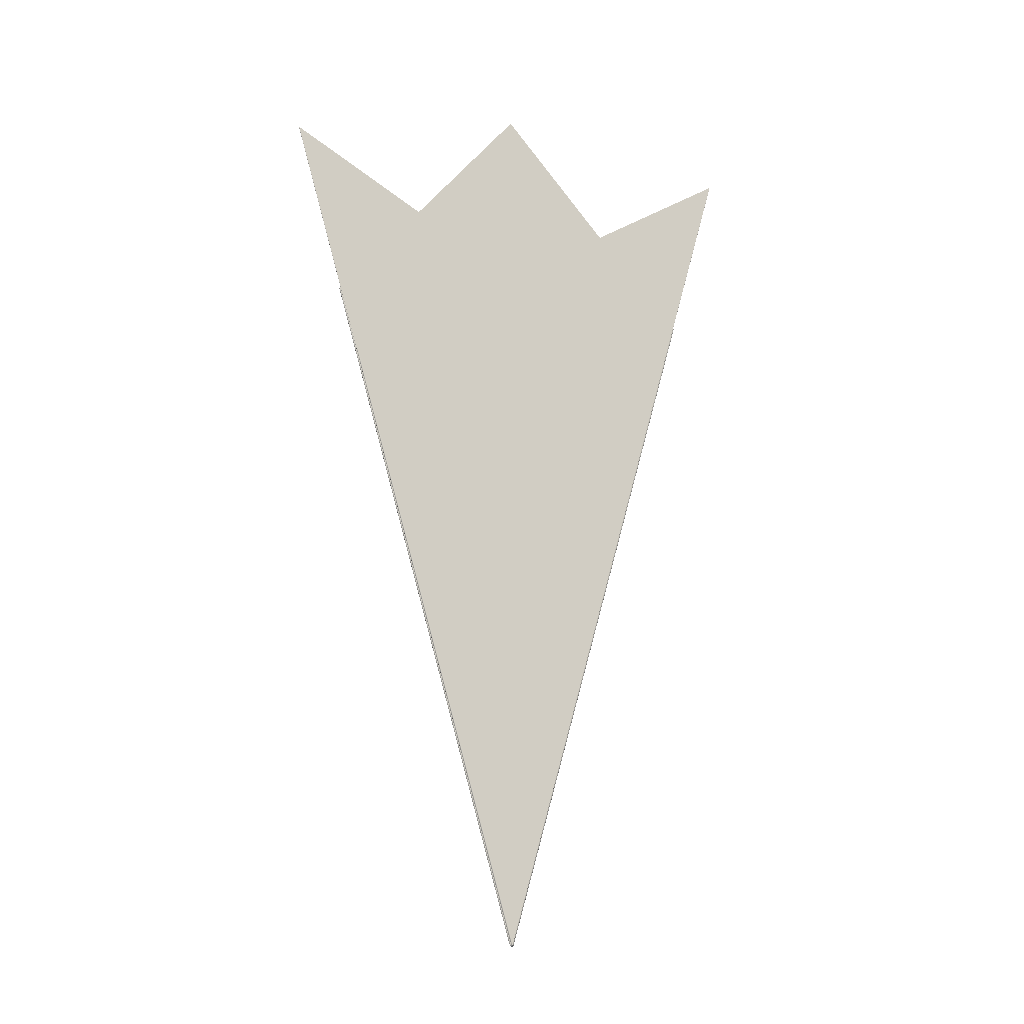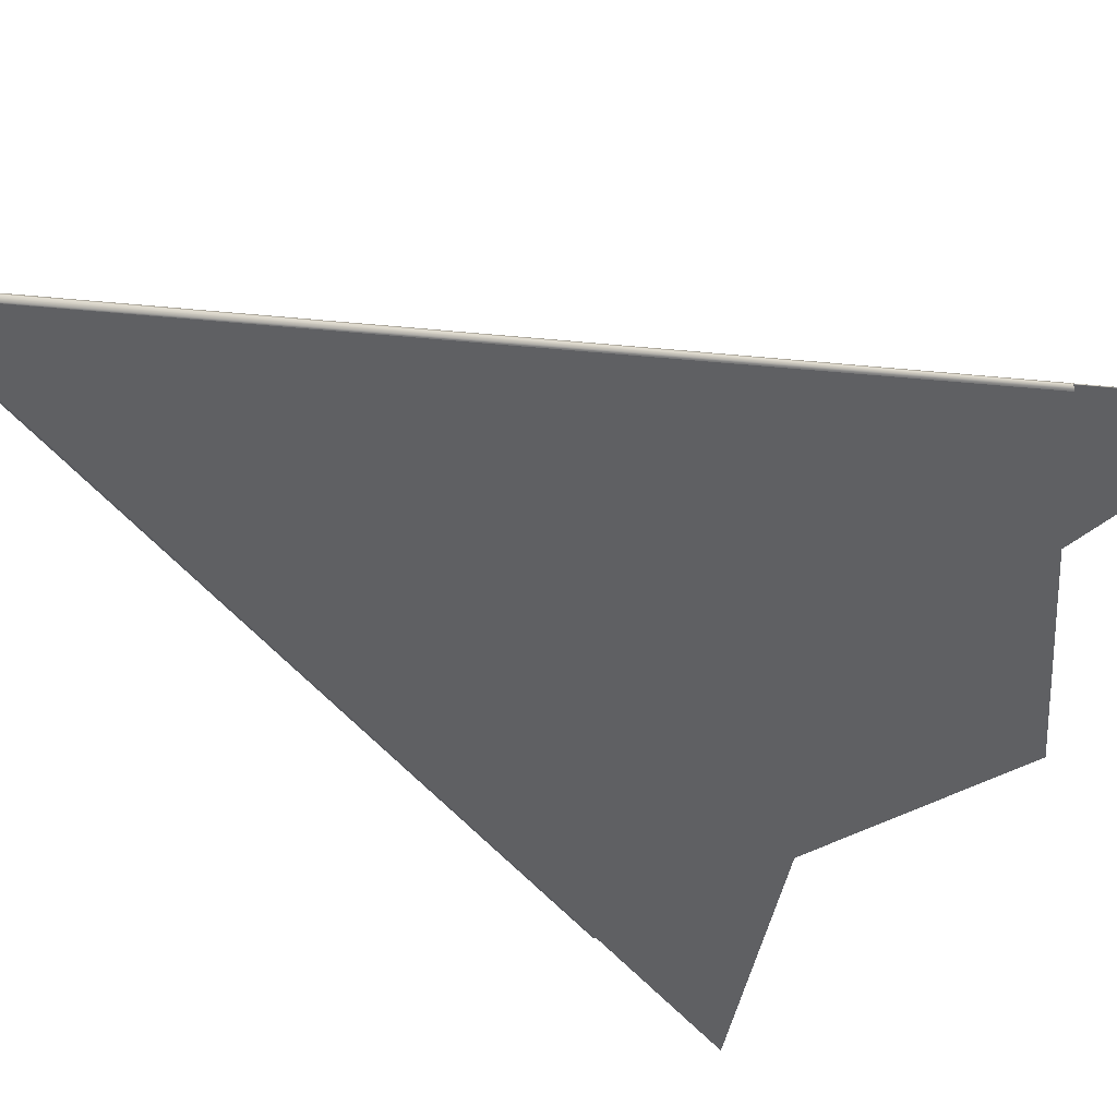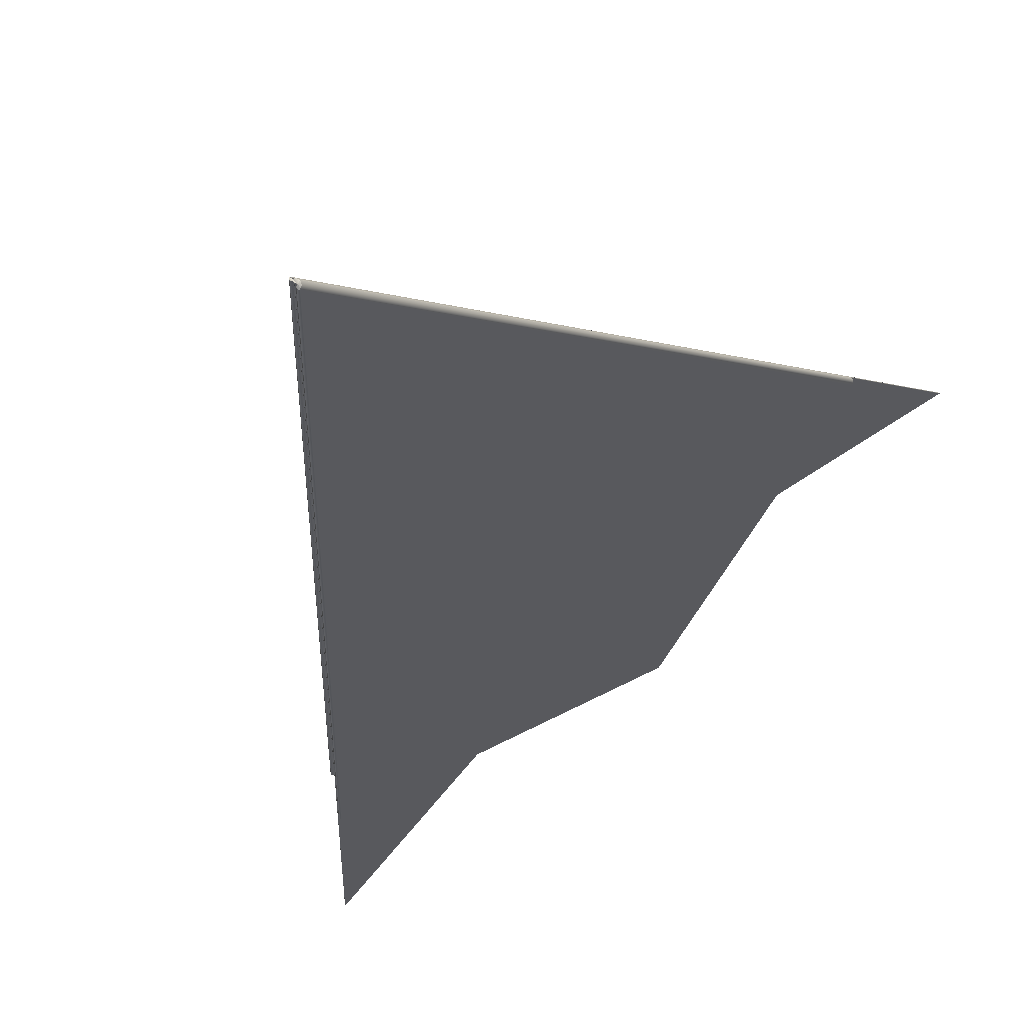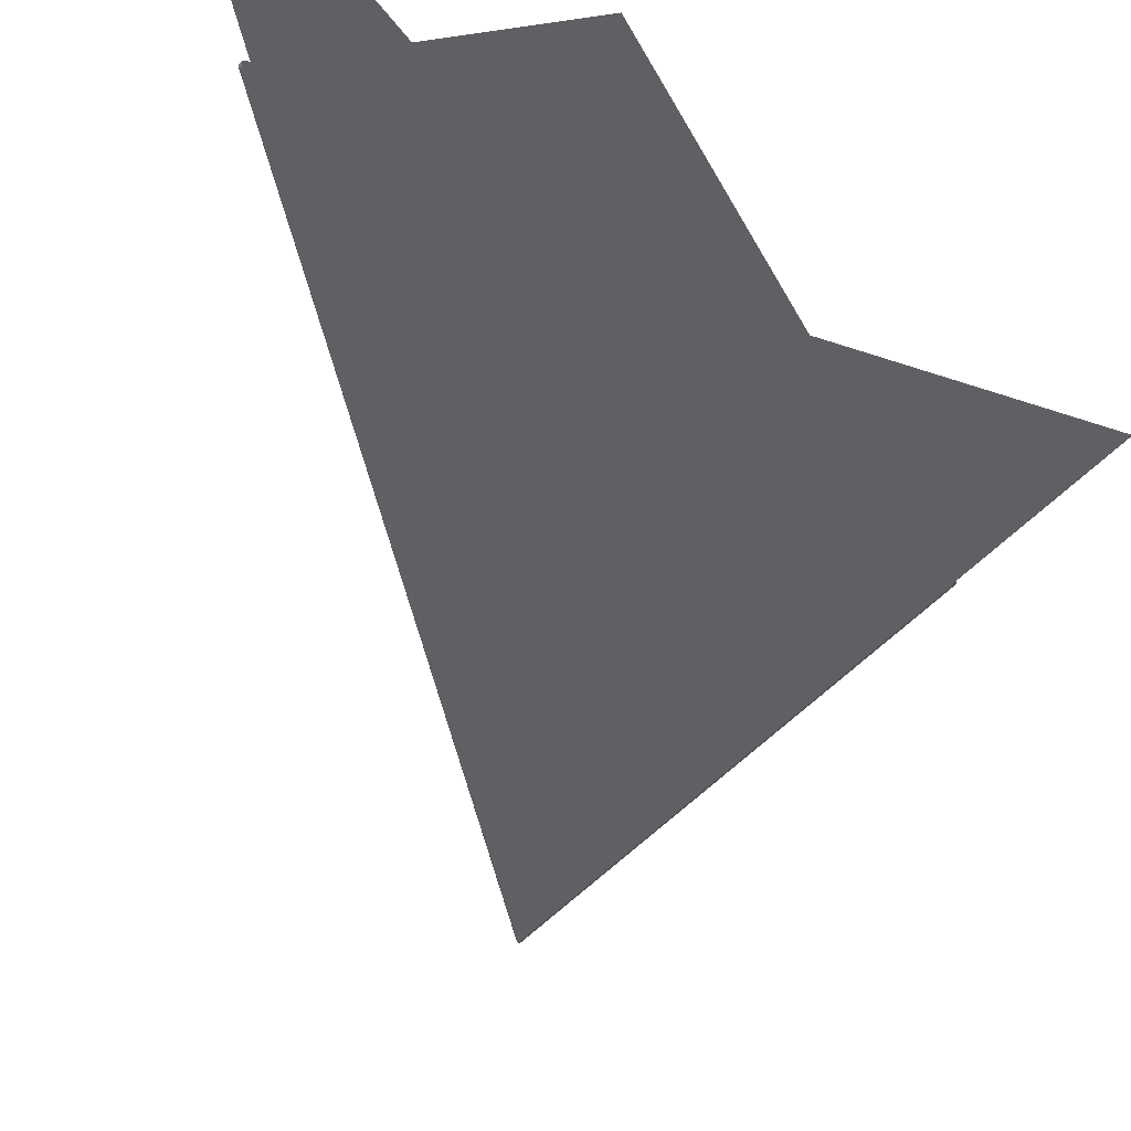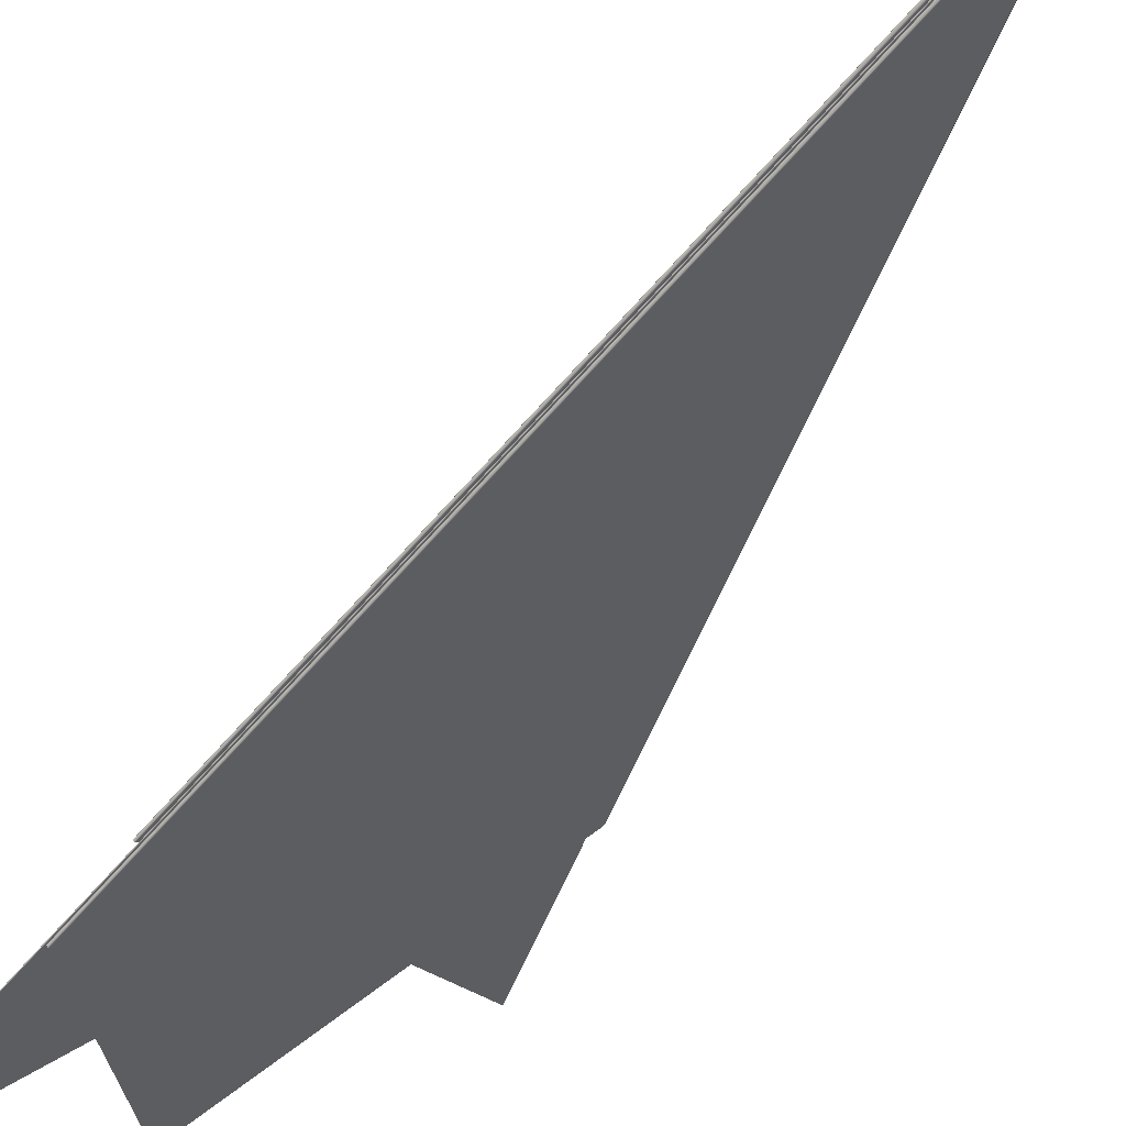
<metadata>
{"format":"obj","ext":"obj","renderer":"f3d","projection":"perspective","resolution":1024,"background":"white","views":[{"elev":-13.9,"azim":-58.8,"up":"+Y"},{"elev":-17.2,"azim":36.5,"up":"+Z"},{"elev":-12.3,"azim":11.4,"up":"+Z"},{"elev":-27.7,"azim":177.0,"up":"+Z"},{"elev":-51.0,"azim":-29.1,"up":"+Z"}]}
</metadata>
<code>
v 2.519e-05 0.0131 -3.104e-05
v 0.001278 0.01125 0.001007
v 2.531e-05 0.005553 -9.493e-06
v 2.357e-05 0.005559 -3.1e-05
v 2.164e-05 0.005558 -2.962e-05
v 2.952e-05 0.005555 -2.078e-05
v 2.751e-05 0.00556 -2.833e-05
v 2.558e-05 0.00556 -3.048e-05
v -0.001231 0.01125 -0.001046
v -0.00123 0.01125 -0.001047
v 0.001282 0.01125 0.0009994
v -0.001228 0.01125 -0.001048
v 0.001277 0.01125 0.0009852
v 0.001282 0.01125 0.0009915
v 2.47e-05 0.005543 -2.115e-05
v -0.001227 0.01125 -0.001047
v 2.519e-05 0.005563 -3.104e-05
v -0.001129 0.01069 -0.0009229
v 1.513e-05 0.005555 -3.048e-06
v -8.134e-06 0.005556 -2.308e-06
v 4.629e-06 0.00556 -4.895e-06
v 0.001255 0.01125 0.00101
v 4.201e-06 0.005563 -5.176e-06
v 7.323e-06 0.00556 -3.447e-06
v -0.001124 0.01069 -0.0009211
v -2.075e-06 0.005557 -6.223e-06
v -0.001138 0.01069 -0.0009191
v 0.001263 0.01125 0.001013
v -0.001134 0.01069 -0.0009221
v 0.001271 0.01125 0.001012
v 0.001572 0.01273 0.001291
v -0.00114 0.01069 -0.0009096
v -1.072e-05 0.005557 4.427e-06
v -4.858e-06 0.005558 8.936e-06
v -9.643e-06 0.00556 8.849e-06
v -8.432e-06 0.005561 1.012e-05
v 0.001573 0.01273 0.00129
v 0.00157 0.01273 0.001291
v -0.001137 0.01069 -0.0009059
v -6.786e-06 0.005559 1.032e-05
v -0.00114 0.01069 -0.0009145
v -8.402e-06 0.005563 1.035e-05
v 0.001569 0.01273 0.00129
v -4.497e-06 0.005559 3.588e-06
v -4.371e-06 0.005561 4.891e-06
v -4.039e-06 0.005561 5.454e-06
v -3.905e-06 0.005559 6.765e-06
v -3.544e-06 0.005558 1.416e-06
v 0.001574 0.01273 0.001286
v -0.001133 0.01069 -0.0009153
v 0.001574 0.01273 0.001288
v 0.001573 0.01273 0.001285
v -4.201e-06 0.005563 5.176e-06
v -0.001133 0.01069 -0.000911
v -0.001134 0.01069 -0.0009138
v -0.001134 0.01069 -0.0009123
v -0.001132 0.01069 -0.0009163
v -1.616e-06 0.005559 3.768e-08
v 8.909e-07 0.00556 6.282e-07
v 4.526e-06 0.005559 2.546e-06
v 0.001261 0.01125 0.00102
v 0.001273 0.01124 0.001018
v 0.001282 0.01124 0.001011
v 1.559e-05 0.005554 3.213e-06
v 2.99e-05 0.005551 -5.768e-06
v -0.00113 0.01069 -0.0009165
v -0.001129 0.01069 -0.0009159
v 0 0.005563 0
v 0.001251 0.01125 0.001015
v -0.001235 0.01125 -0.00105
v 2.939e-05 0.0131 -3.621e-05
v 2.939e-05 0.005563 -3.621e-05
v 0.001282 0.01125 0.0009801
v -0.001223 0.01125 -0.001052
v -0.001232 0.01125 -0.001053
v -0.001227 0.01125 -0.001054
v 1.705e-05 0.005556 -3.334e-05
v 0.001288 0.01125 0.001
v 2.311e-05 0.005557 -3.726e-05
v 2.767e-05 0.00556 -3.713e-05
v 3.574e-05 0.005554 -2.162e-05
v 3.11e-05 0.00556 -3.446e-05
v 0.001287 0.01125 0.0009888
v -0.001237 0.01125 -0.001045
v 0.001146 0.01069 0.0008998
v 1.613e-05 0.005558 -1.694e-05
v 1.708e-05 0.005559 -1.91e-05
v 0.001145 0.01069 0.0008952
v 1.679e-05 0.005563 -2.068e-05
v -0.001234 0.01125 -0.001036
v 1.667e-05 0.005561 -2.077e-05
v 1.554e-05 0.00556 -2.218e-05
v 0.001146 0.01069 0.0008966
v 1.447e-05 0.005557 -2.661e-05
v 0.001146 0.01069 0.0008982
v -0.001237 0.01125 -0.00104
v -0.001566 0.01273 -0.001296
v -0.001568 0.01273 -0.001296
v -0.001569 0.01273 -0.001295
v 0.001144 0.01069 0.0009009
v 9.059e-06 0.005558 -1.411e-05
v 1.099e-05 0.005559 -1.549e-05
v 1.23e-05 0.005561 -1.563e-05
v -0.001564 0.01273 -0.001295
v 1.26e-05 0.005563 -1.553e-05
v 0.001142 0.01069 0.0009007
v 1.291e-05 0.005561 -1.542e-05
v 1.421e-05 0.005559 -1.557e-05
v 0.001143 0.01069 0.0009012
v 0.001142 0.01069 0.0009076
v 0.001146 0.01069 0.0009067
v 0.00115 0.01069 0.0009035
v -0.00157 0.01273 -0.001293
v 2.072e-05 0.005556 -1.322e-05
v 1.467e-05 0.005557 -9.309e-06
v 1.013e-05 0.00556 -9.45e-06
v 8.631e-06 0.005561 -1.037e-05
v 8.106e-06 0.005559 -1.194e-05
v 0.001137 0.01069 0.0009059
v 8.402e-06 0.005563 -1.035e-05
v -0.001569 0.01273 -0.00129
v -0.00157 0.01273 -0.001291
v -0.001231 0.01125 -0.001043
v -0.001231 0.01125 -0.001044
v 0.001152 0.01069 0.0008989
v 2.069e-05 0.005559 -2.745e-05
v 2.119e-05 0.005561 -2.581e-05
v 2.224e-05 0.00556 -2.437e-05
v 2.33e-05 0.005557 -1.994e-05
v 0.001152 0.01069 0.0008939
v 0.00115 0.01069 0.0008901
v -0.00123 0.01125 -0.001041
v 2.099e-05 0.005563 -2.586e-05
o Decagon_web
f 7 15 17
f 3 2 11 6
f 6 11 14 7
f 8 15 4
f 17 15 8
f 13 1 17
f 1 16 17
f 7 14 13 17
f 4 15 5
f 6 15 7
f 3 15 6
f 17 16 12 8
f 8 12 10 4
f 4 10 9 5
f 26 15 21
f 20 27 29 26
f 26 29 18 21
f 21 18 25 23
f 25 22 23
f 21 15 23
f 23 22 28 24
f 20 15 26
f 24 28 30 19
f 19 30 2 3
f 23 15 24
f 19 15 3
f 24 15 19
f 33 41 27 20
f 36 15 42
f 42 15 35
f 43 39 42
f 35 32 41 33
f 36 38 43 42
f 40 31 38 36
f 34 37 31 40
f 35 15 33
f 40 15 36
f 34 15 40
f 33 15 20
f 42 39 32 35
f 47 51 37 34
f 46 15 47
f 54 52 53
f 46 49 51 47
f 45 56 54 53
f 44 55 56 45
f 48 50 55 44
f 48 15 44
f 47 15 34
f 44 15 45
f 45 15 53
f 53 52 49 46
f 53 15 46
f 65 15 64
f 69 67 68
f 64 15 60
f 60 15 68
f 68 15 59
f 58 57 50 48
f 59 66 57 58
f 60 61 69 68
f 58 15 48
f 64 62 61 60
f 65 63 62 64
f 59 15 58
f 68 67 66 59
f 80 76 74 72
f 79 75 76 80
f 77 70 75 79
f 77 15 79
f 81 15 65
f 81 78 63 65
f 82 83 78 81
f 82 15 81
f 72 15 82
f 79 15 80
f 80 15 72
f 74 71 72
f 71 73 72
f 72 73 83 82
f 94 84 70 77
f 92 96 84 94
f 91 93 88 89
f 87 95 93 91
f 86 85 95 87
f 94 15 77
f 86 15 87
f 87 15 91
f 91 15 89
f 92 15 94
f 88 90 89
f 89 90 96 92
f 89 15 92
f 108 15 86
f 107 15 108
f 105 15 107
f 103 15 105
f 102 15 103
f 101 15 102
f 108 100 85 86
f 107 109 100 108
f 103 97 104 105
f 104 106 105
f 102 98 97 103
f 101 99 98 102
f 105 106 109 107
f 118 15 101
f 117 15 118
f 120 15 117
f 116 15 120
f 115 15 116
f 114 15 115
f 118 113 99 101
f 117 122 113 118
f 119 121 120
f 116 110 119 120
f 115 111 110 116
f 114 112 111 115
f 120 121 122 117
f 129 15 114
f 128 15 129
f 133 15 128
f 127 15 133
f 126 15 127
f 5 15 126
f 129 125 112 114
f 132 131 133
f 128 130 125 129
f 127 123 132 133
f 126 124 123 127
f 5 9 124 126
f 133 131 130 128

</code>
